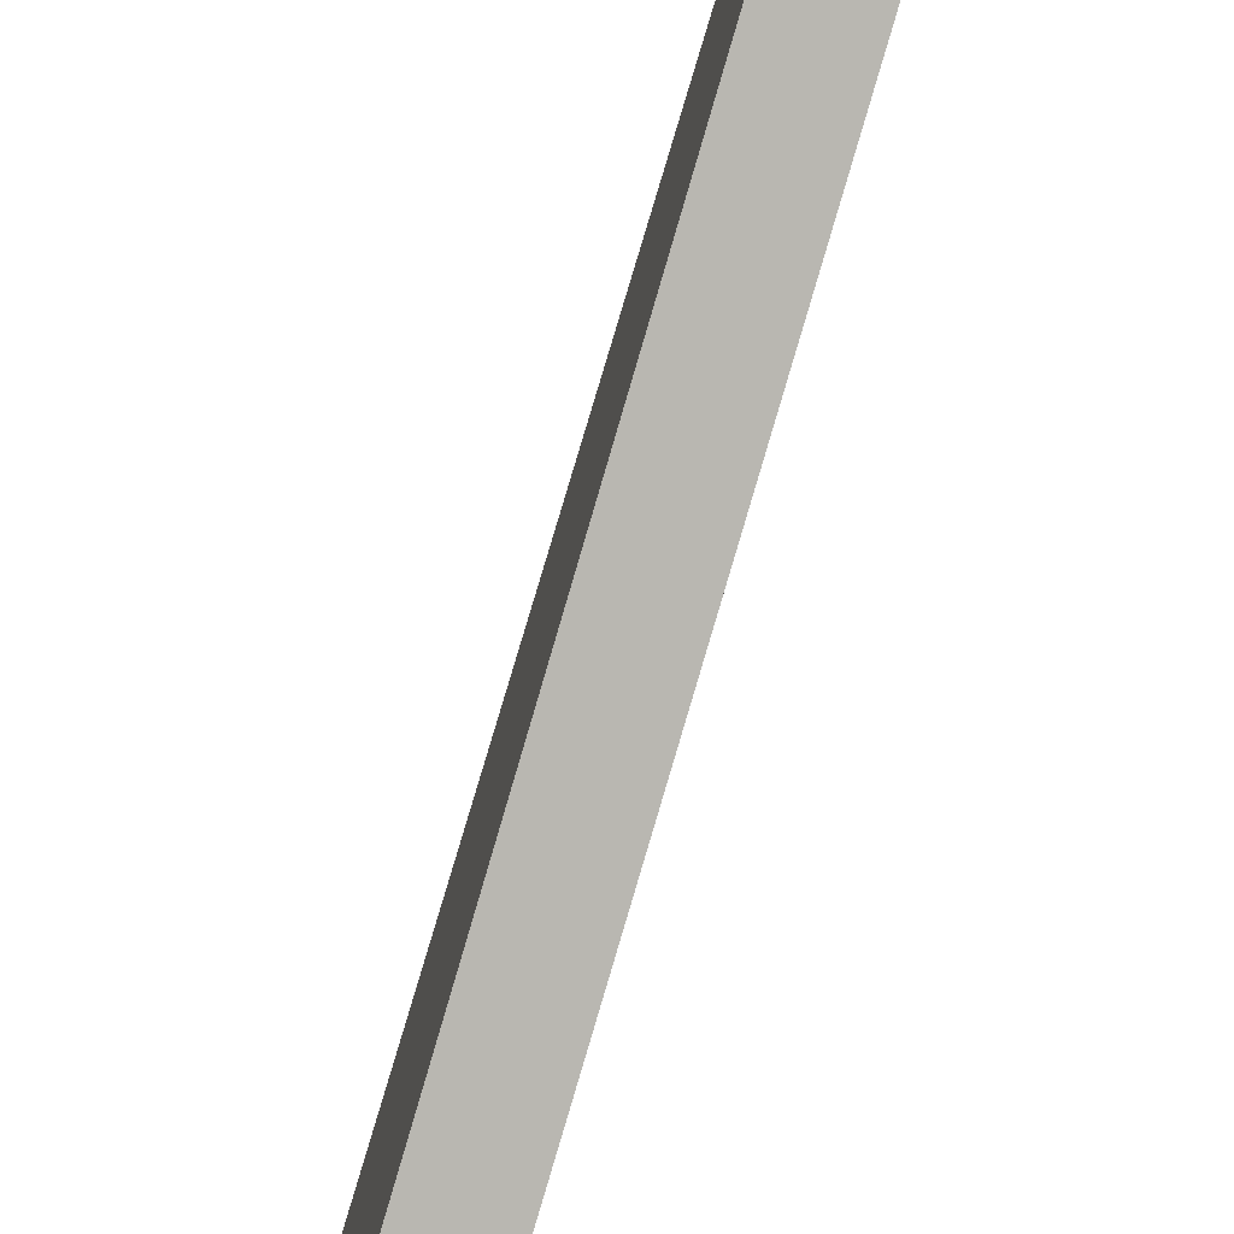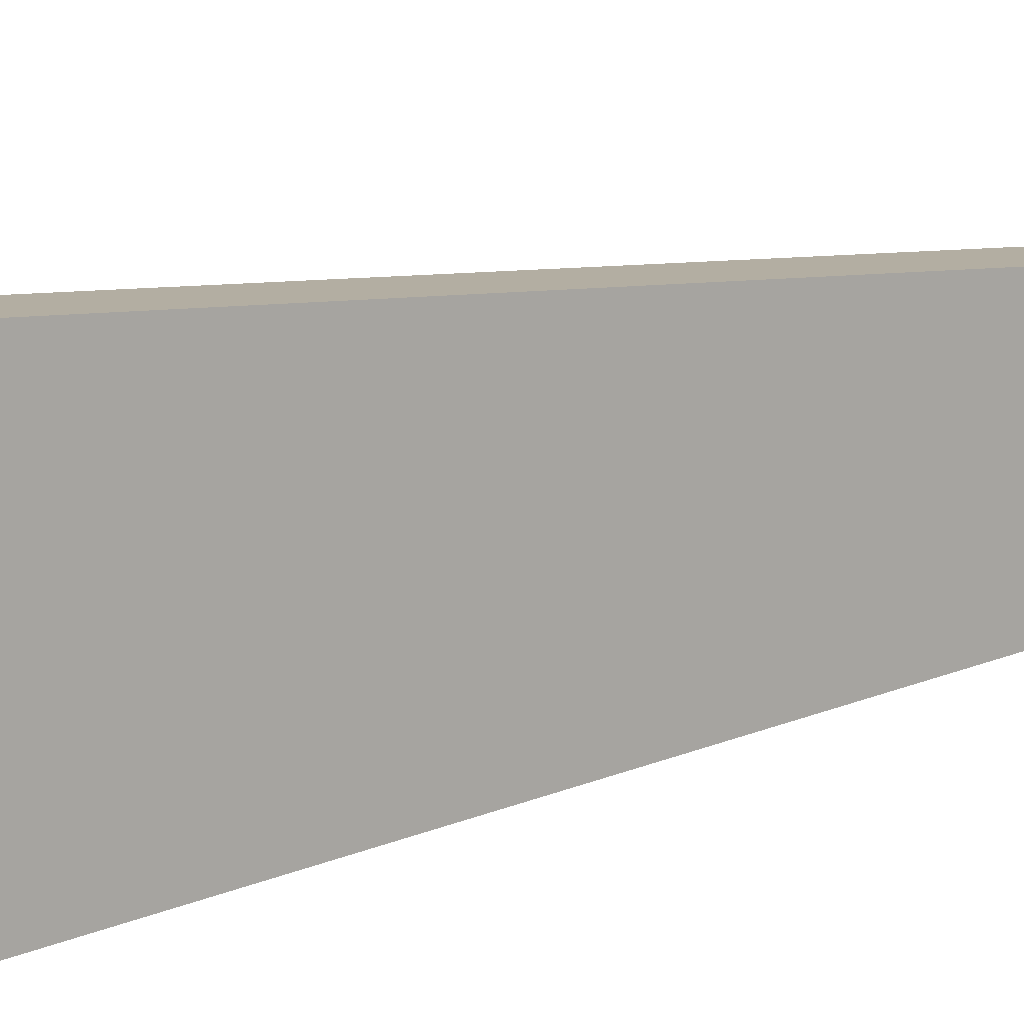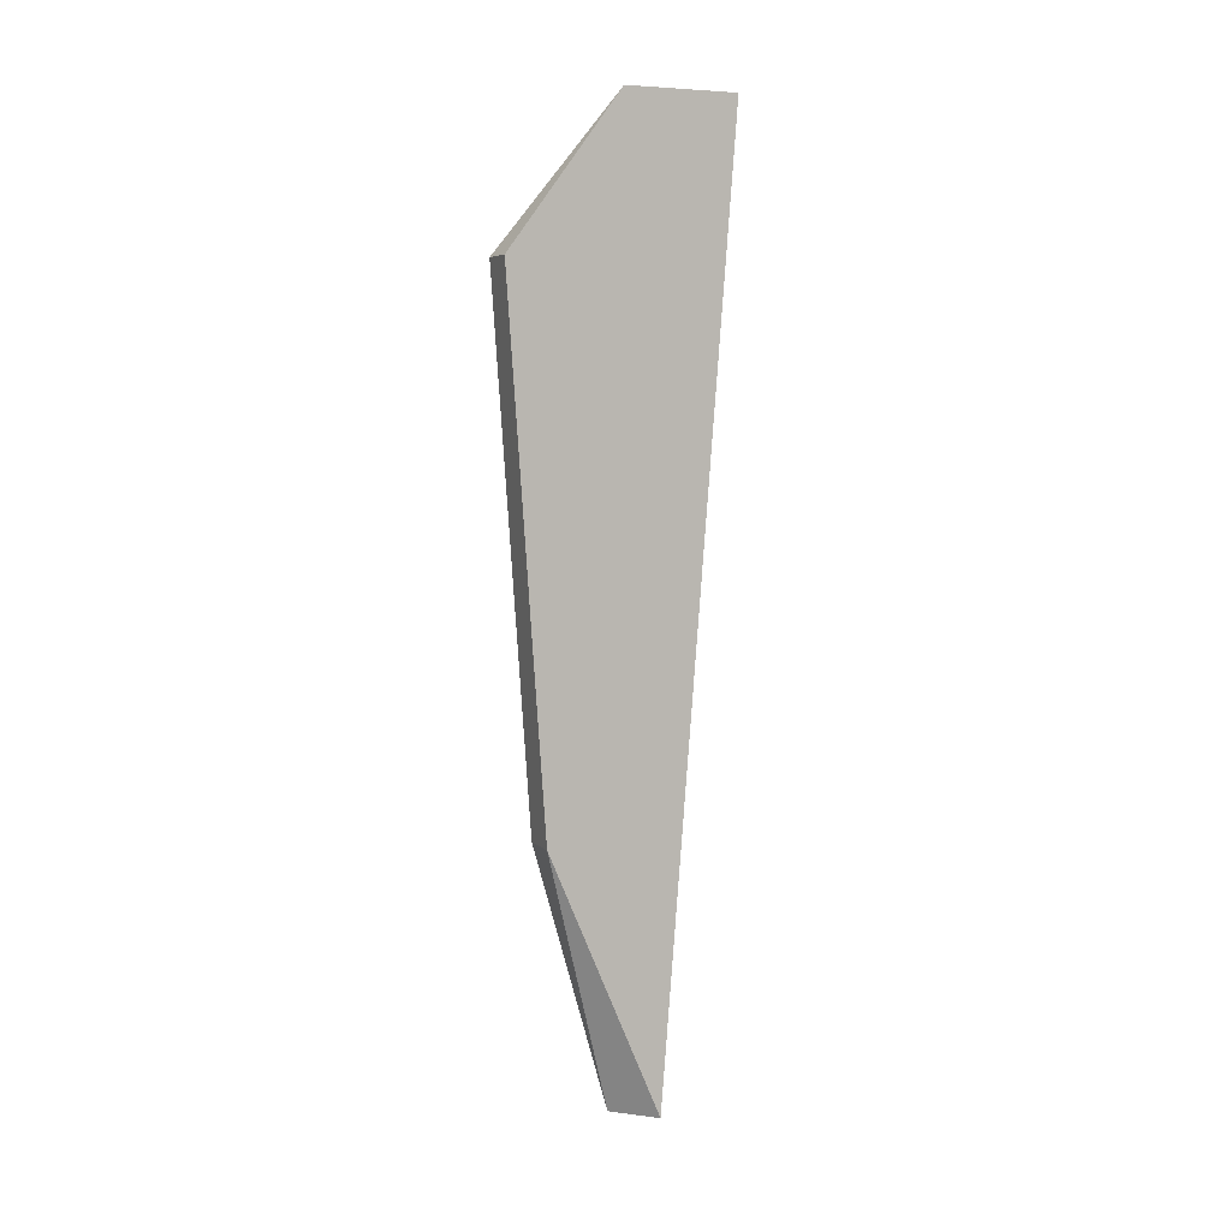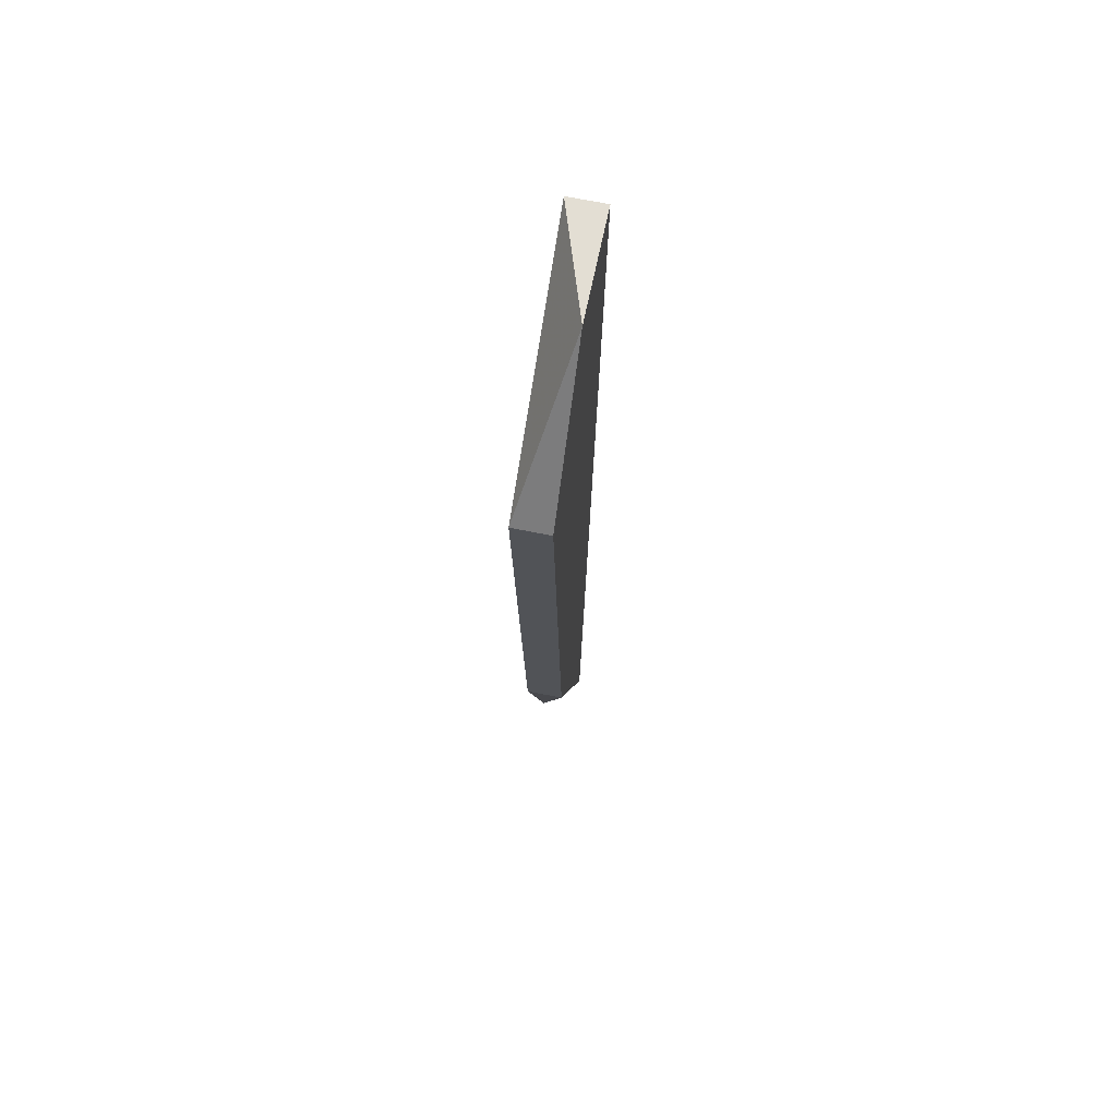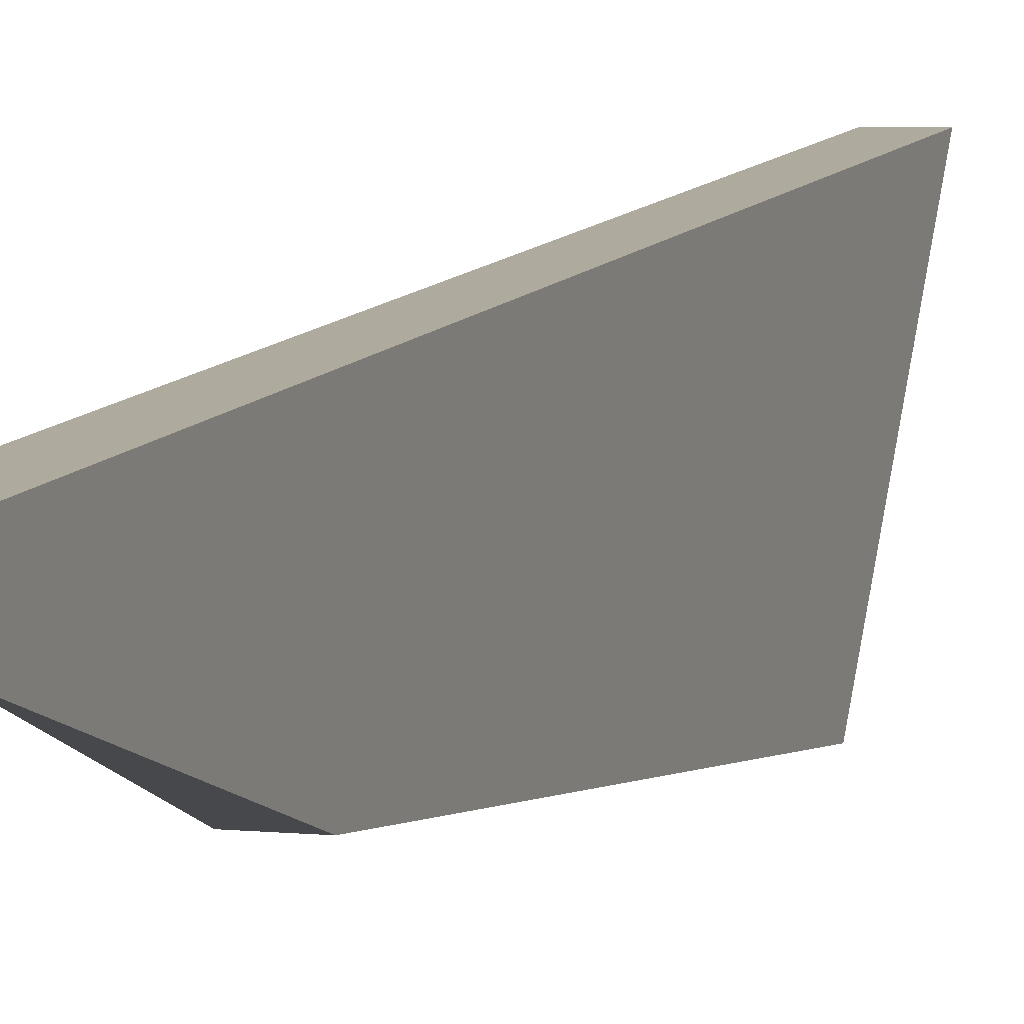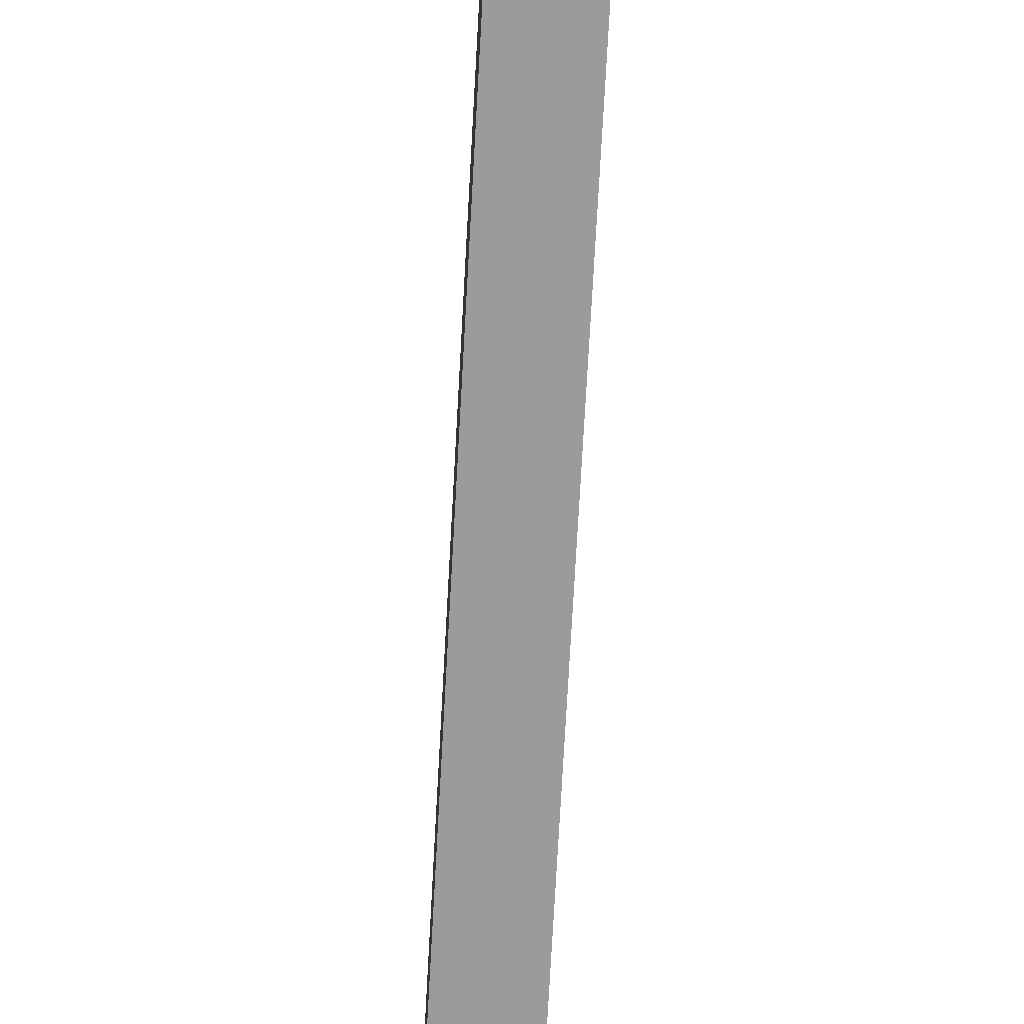
<metadata>
{"format":"obj","ext":"obj","renderer":"f3d","projection":"perspective","resolution":1024,"background":"white","views":[{"elev":-77.8,"azim":-16.4,"up":"+Z"},{"elev":13.3,"azim":-127.7,"up":"+Z"},{"elev":5.7,"azim":-113.7,"up":"+Y"},{"elev":67.2,"azim":-168.4,"up":"+Y"},{"elev":5.1,"azim":19.3,"up":"+Z"},{"elev":-73.7,"azim":176.9,"up":"+Z"}]}
</metadata>
<code>
v -0.01878 0.02039 -0.03426
v -0.01878 0.02039 -0.03753
v -0.01878 -0.006898 -0.03644
v -0.01878 0.000744 -0.03971
v -0.01878 0.01602 -0.0408
v -0.01769 0.02039 -0.03426
v -0.01769 -0.006898 -0.03644
v -0.01769 -0.006898 -0.03753
v -0.01769 0.000744 -0.03971
v -0.01769 0.01602 -0.0408
f 9 7 8
f 6 1 7
f 6 7 10
f 1 4 3
f 7 1 3
f 4 1 5
f 10 4 5
f 4 10 9
f 10 7 9
f 1 6 2
f 6 10 2
f 5 1 2
f 10 5 2
f 3 4 8
f 7 3 8
f 4 9 8

</code>
